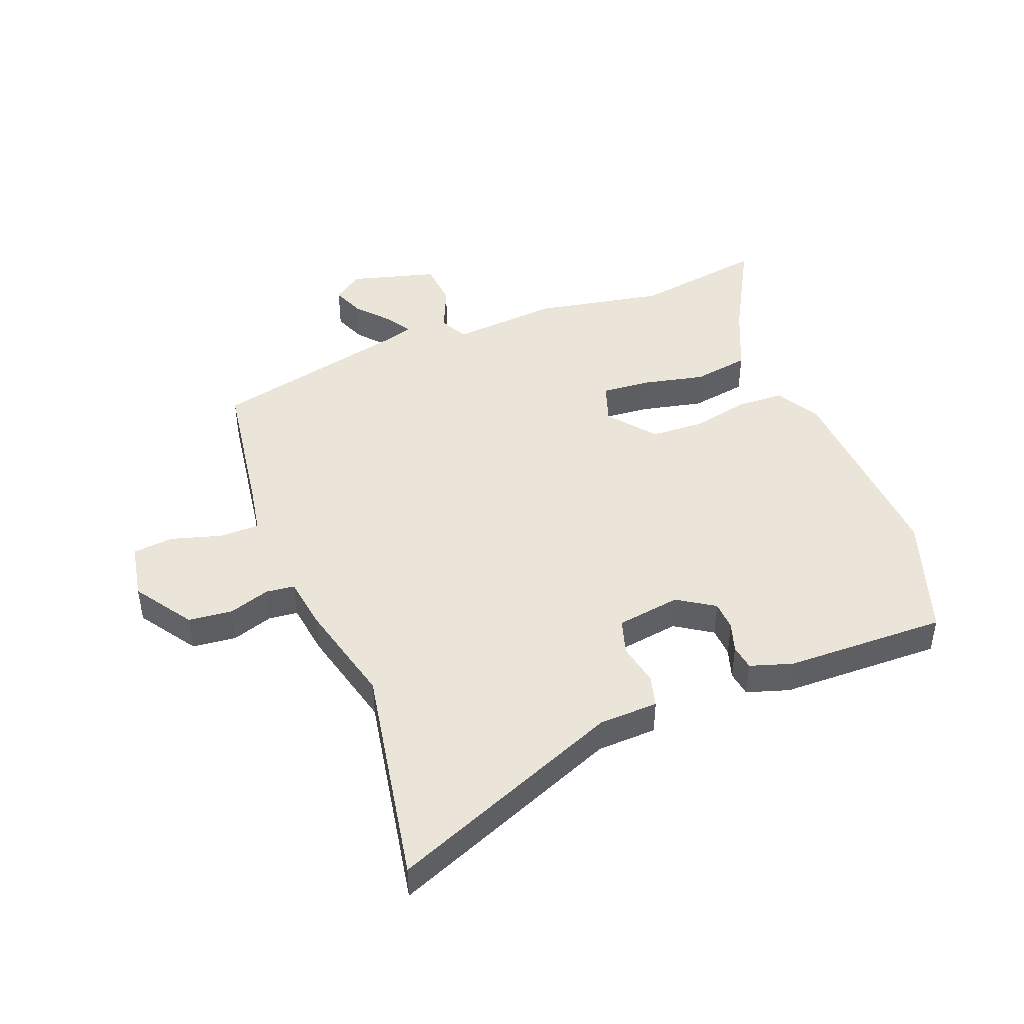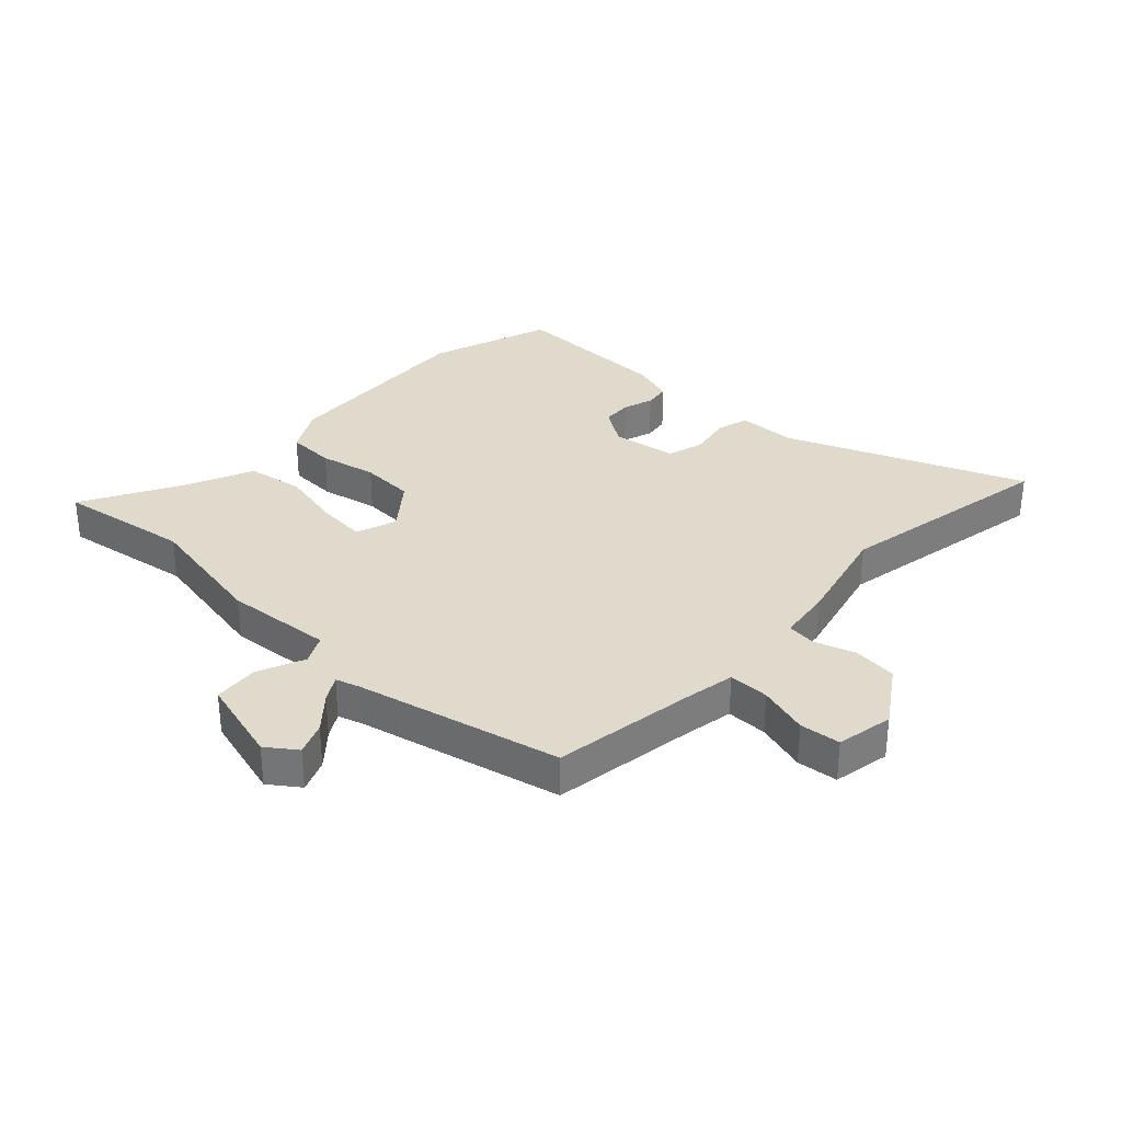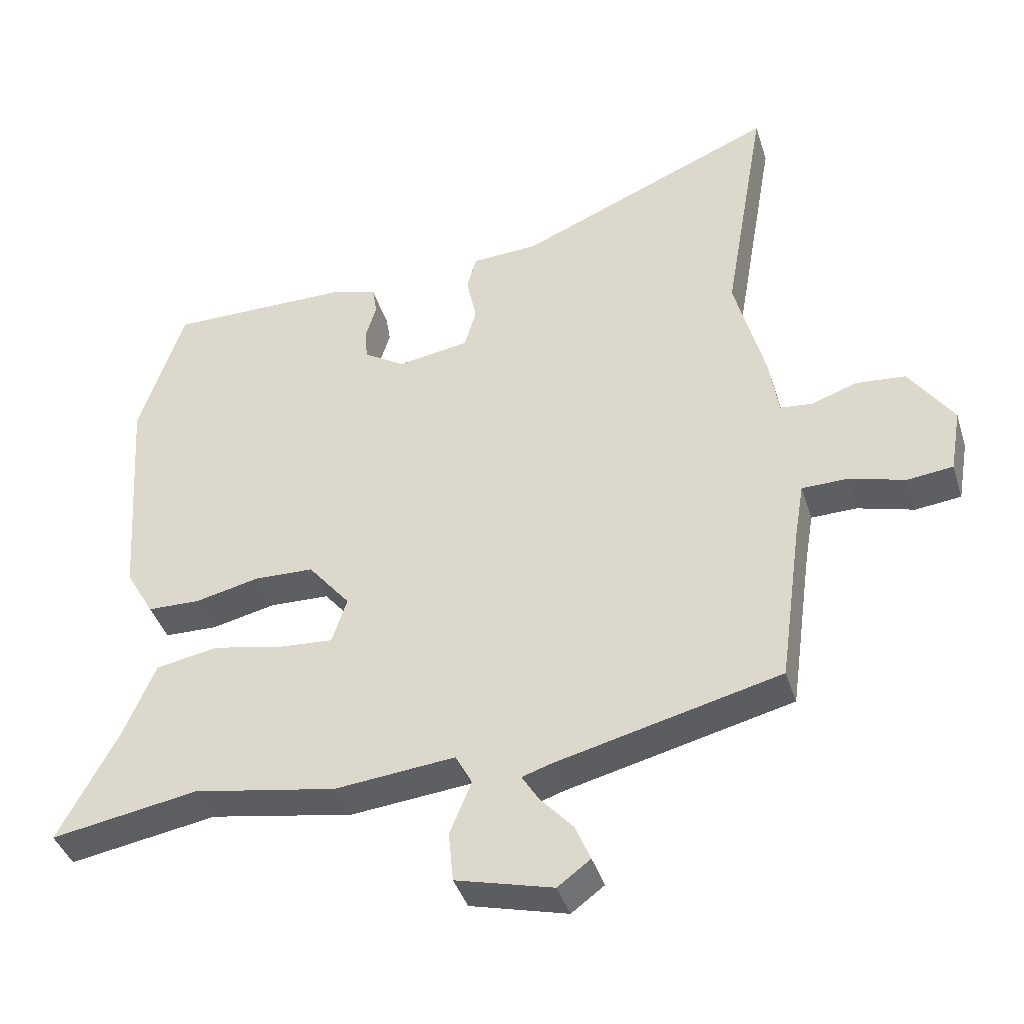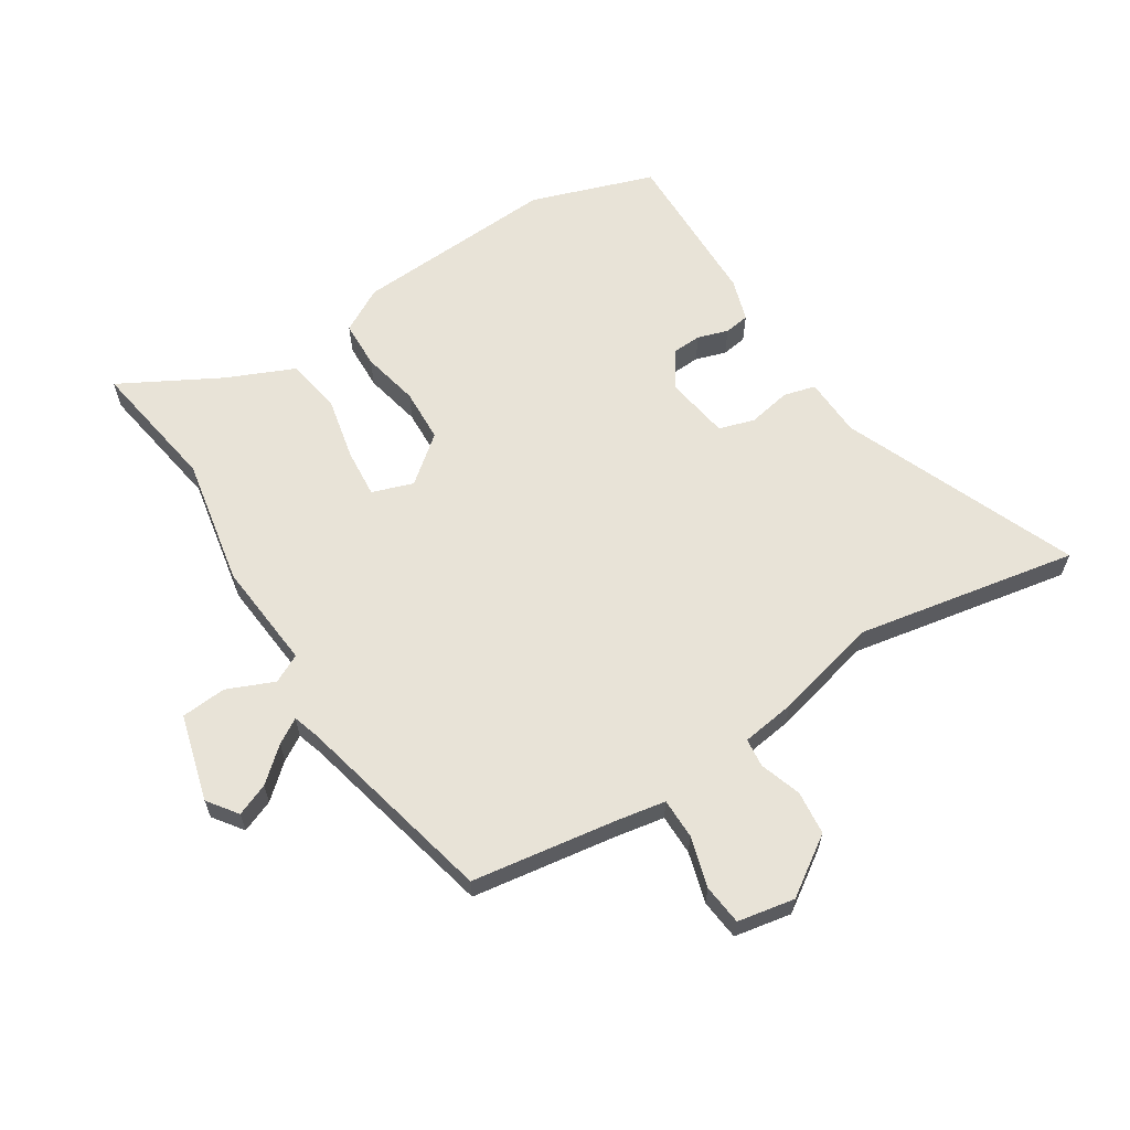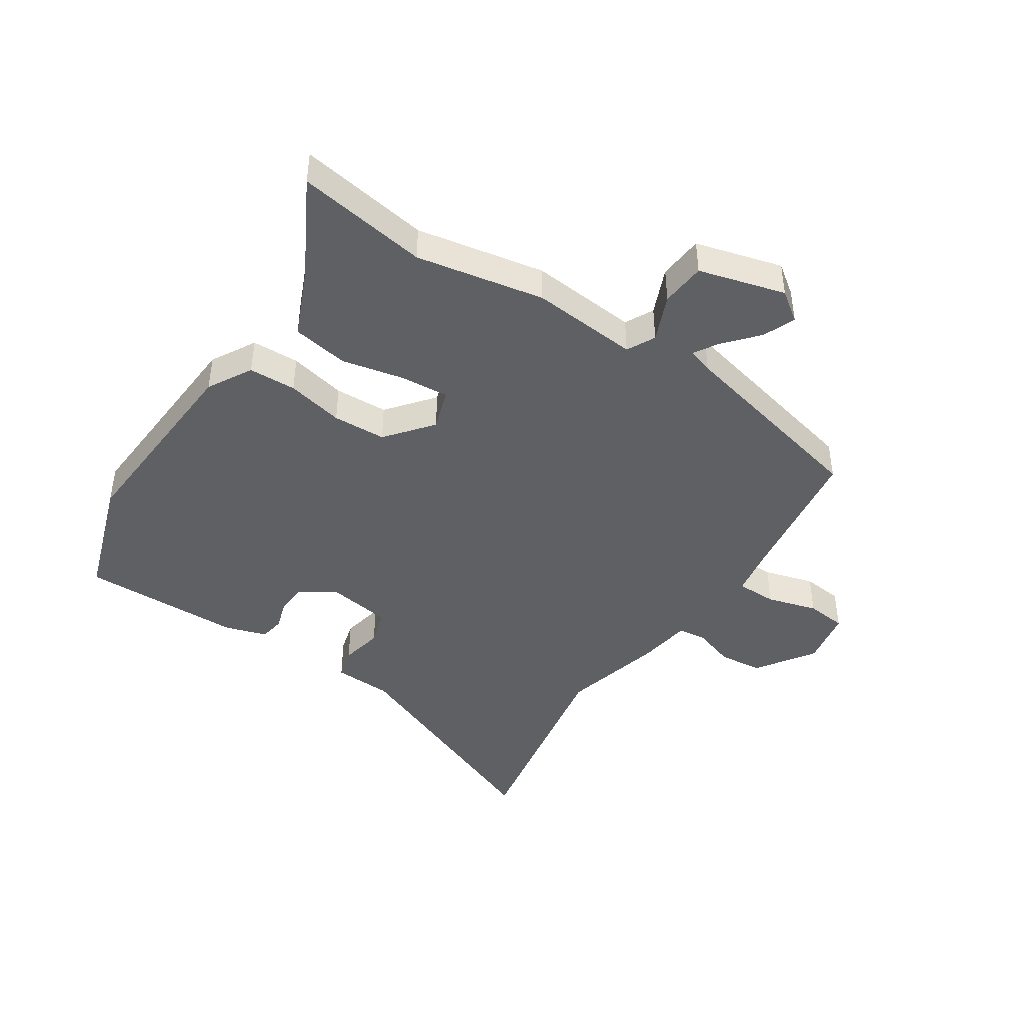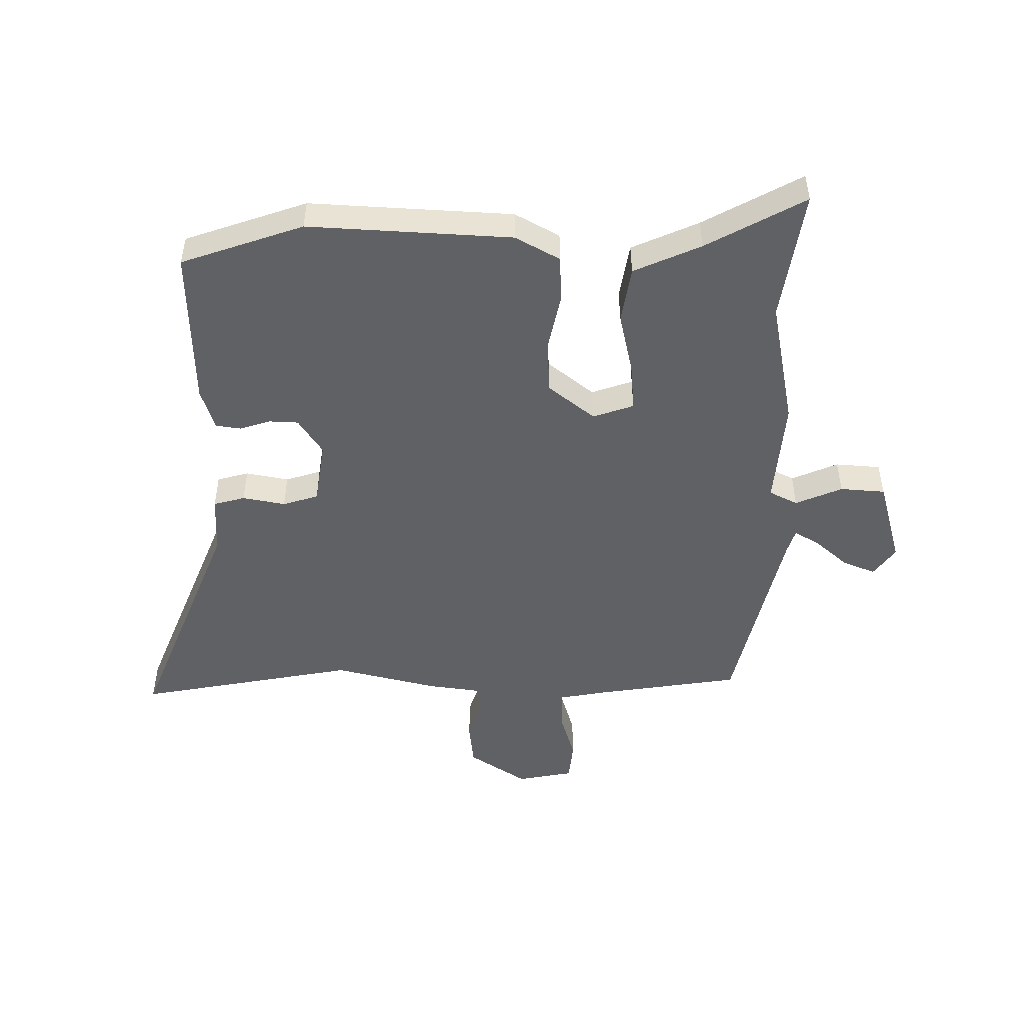
<metadata>
{"format":"obj","ext":"obj","renderer":"f3d","projection":"perspective","resolution":1024,"background":"white","views":[{"elev":45.1,"azim":-20.6,"up":"+Y"},{"elev":32.5,"azim":-136.0,"up":"+Y"},{"elev":-40.5,"azim":-163.0,"up":"+Z"},{"elev":62.1,"azim":-121.8,"up":"+Y"},{"elev":-43.6,"azim":147.1,"up":"+Y"},{"elev":-49.0,"azim":90.4,"up":"+Y"}]}
</metadata>
<code>
v -0.467 0.07 0.307
v -0.532 0.07 0.684
v -0.136 0.07 0.517
v -0.035 0.07 0.512
v -0.021 0.07 0.458
v -0.036 0.07 0.385
v -0.018 0.07 0.324
v 0.091 0.07 0.306
v 0.154 0.07 0.346
v 0.157 0.07 0.396
v 0.141 0.07 0.448
v 0.148 0.07 0.491
v 0.22 0.07 0.513
v 0.495 0.07 0.515
v 0.564 0.07 0.306
v 0.54 0.07 -0.04
v 0.497 0.07 -0.115
v 0.416 0.07 -0.117
v 0.319 0.07 -0.095
v 0.228 0.07 -0.098
v 0.164 0.07 -0.176
v 0.187 0.07 -0.246
v 0.27 0.07 -0.24
v 0.376 0.07 -0.218
v 0.472 0.07 -0.235
v 0.521 0.07 -0.35
v 0.611 0.07 -0.519
v 0.387 0.07 -0.481
v 0.168 0.07 -0.52
v -0.015 0.07 -0.502
v -0.04 0.07 -0.55
v -0.007 0.07 -0.63
v -0.014 0.07 -0.707
v -0.162 0.07 -0.746
v -0.212 0.07 -0.709
v -0.189 0.07 -0.654
v -0.139 0.07 -0.598
v -0.113 0.07 -0.556
v -0.156 0.07 -0.542
v -0.499 0.07 -0.458
v -0.533 0.07 -0.212
v -0.547 0.07 -0.128
v -0.616 0.07 -0.127
v -0.702 0.07 -0.151
v -0.771 0.07 -0.143
v -0.788 0.07 -0.046
v -0.721 0.07 0.052
v -0.646 0.07 0.059
v -0.576 0.07 0.035
v -0.527 0.07 0.04
v -0.513 0.07 0.131
v -0.467 0 0.307
v -0.532 0 0.684
v -0.136 0 0.517
v -0.035 0 0.512
v -0.021 0 0.458
v -0.036 0 0.385
v -0.018 0 0.324
v 0.091 0 0.306
v 0.154 0 0.346
v 0.157 0 0.396
v 0.141 0 0.448
v 0.148 0 0.491
v 0.22 0 0.513
v 0.495 0 0.515
v 0.564 0 0.306
v 0.54 0 -0.04
v 0.497 0 -0.115
v 0.416 0 -0.117
v 0.319 0 -0.095
v 0.228 0 -0.098
v 0.164 0 -0.176
v 0.187 0 -0.246
v 0.27 0 -0.24
v 0.376 0 -0.218
v 0.472 0 -0.235
v 0.521 0 -0.35
v 0.611 0 -0.519
v 0.387 0 -0.481
v 0.168 0 -0.52
v -0.015 0 -0.502
v -0.04 0 -0.55
v -0.007 0 -0.63
v -0.014 0 -0.707
v -0.162 0 -0.746
v -0.212 0 -0.709
v -0.189 0 -0.654
v -0.139 0 -0.598
v -0.113 0 -0.556
v -0.156 0 -0.542
v -0.499 0 -0.458
v -0.533 0 -0.212
v -0.547 0 -0.128
v -0.616 0 -0.127
v -0.702 0 -0.151
v -0.771 0 -0.143
v -0.788 0 -0.046
v -0.721 0 0.052
v -0.646 0 0.059
v -0.576 0 0.035
v -0.527 0 0.04
v -0.513 0 0.131
f 50 51 1
f 46 47 48 49
f 46 49 50
f 43 44 45 46
f 42 43 46 50
f 41 42 50 1
f 39 40 41 1
f 34 35 36 37
f 34 37 38
f 31 32 33 34
f 30 31 34 38
f 28 29 30
f 26 27 28
f 26 28 30
f 23 24 25 26
f 22 23 26 30
f 21 22 30 38
f 16 17 18 19
f 16 19 20
f 15 16 20
f 14 15 20
f 13 14 20 21
f 10 11 12 13
f 9 10 13 21
f 3 4 5 6
f 3 6 7
f 2 3 7
f 1 2 7
f 39 1 7 8
f 21 38 39
f 8 9 21 39
f 52 102 101
f 100 99 98 97
f 101 100 97
f 97 96 95 94
f 101 97 94 93
f 52 101 93 92
f 52 92 91 90
f 88 87 86 85
f 89 88 85
f 85 84 83 82
f 89 85 82 81
f 81 80 79
f 79 78 77
f 81 79 77
f 77 76 75 74
f 81 77 74 73
f 89 81 73 72
f 70 69 68 67
f 71 70 67
f 71 67 66
f 71 66 65
f 72 71 65 64
f 64 63 62 61
f 72 64 61 60
f 57 56 55 54
f 58 57 54
f 58 54 53
f 58 53 52
f 59 58 52 90
f 90 89 72
f 90 72 60 59
f 1 52 53 2
f 2 53 54 3
f 3 54 55 4
f 4 55 56 5
f 5 56 57 6
f 6 57 58 7
f 7 58 59 8
f 8 59 60 9
f 9 60 61 10
f 10 61 62 11
f 11 62 63 12
f 12 63 64 13
f 13 64 65 14
f 14 65 66 15
f 15 66 67 16
f 16 67 68 17
f 17 68 69 18
f 18 69 70 19
f 19 70 71 20
f 20 71 72 21
f 21 72 73 22
f 22 73 74 23
f 23 74 75 24
f 24 75 76 25
f 25 76 77 26
f 26 77 78 27
f 27 78 79 28
f 28 79 80 29
f 29 80 81 30
f 30 81 82 31
f 31 82 83 32
f 32 83 84 33
f 33 84 85 34
f 34 85 86 35
f 35 86 87 36
f 36 87 88 37
f 37 88 89 38
f 38 89 90 39
f 39 90 91 40
f 40 91 92 41
f 41 92 93 42
f 42 93 94 43
f 43 94 95 44
f 44 95 96 45
f 45 96 97 46
f 46 97 98 47
f 47 98 99 48
f 48 99 100 49
f 49 100 101 50
f 50 101 102 51
f 51 102 52 1

</code>
